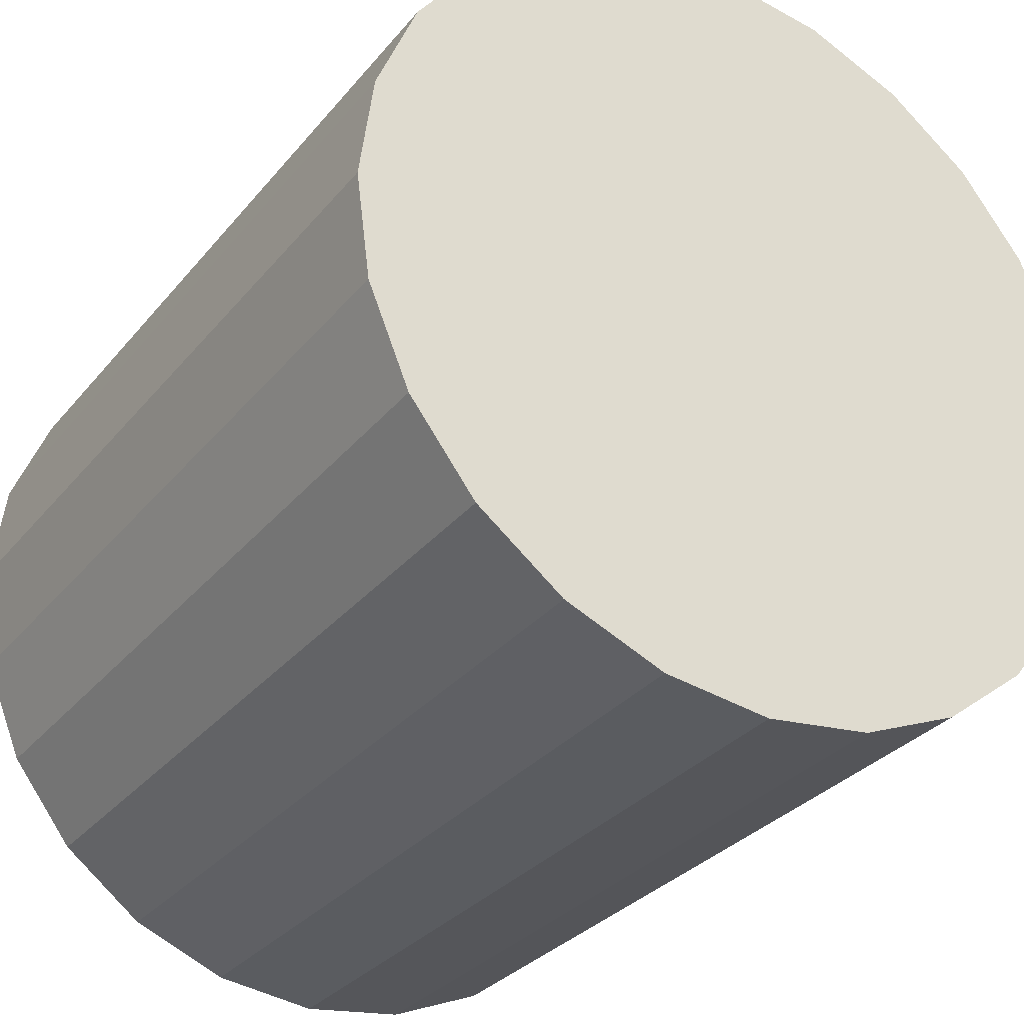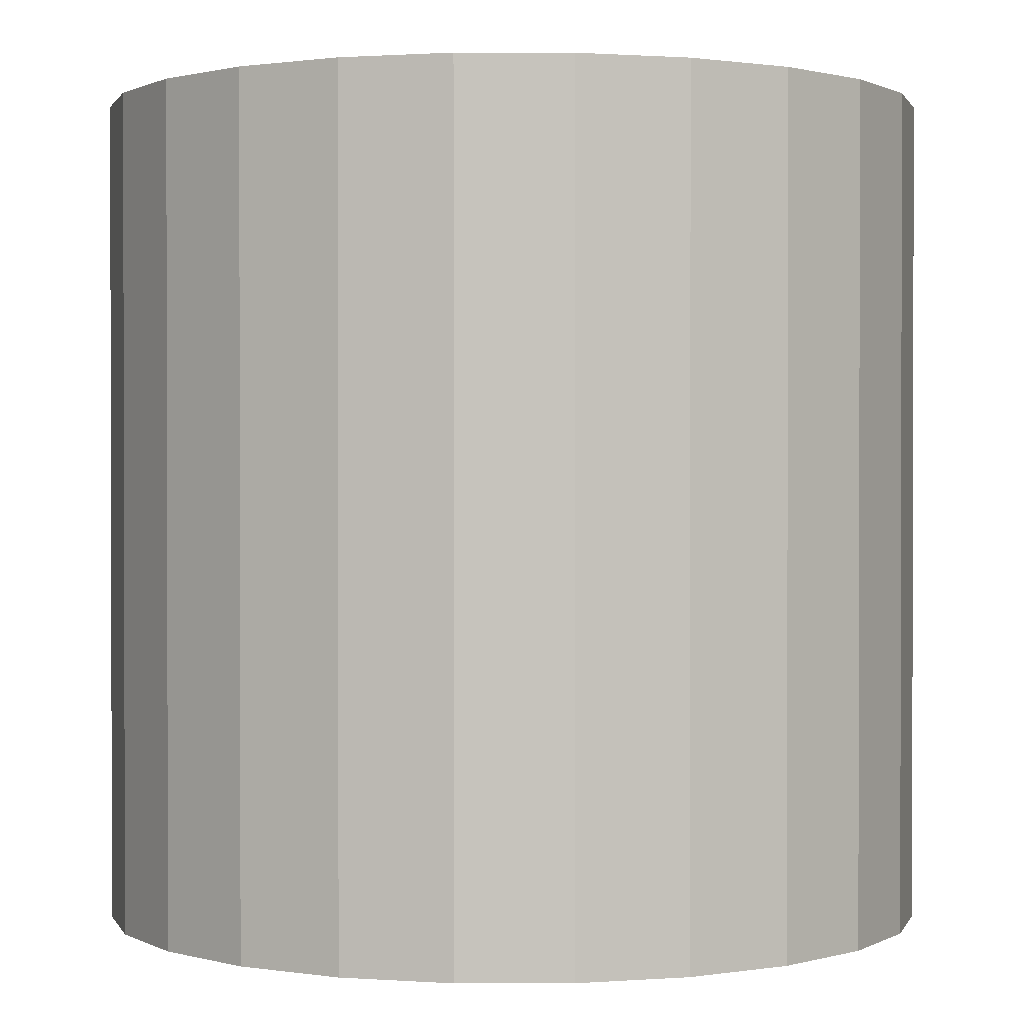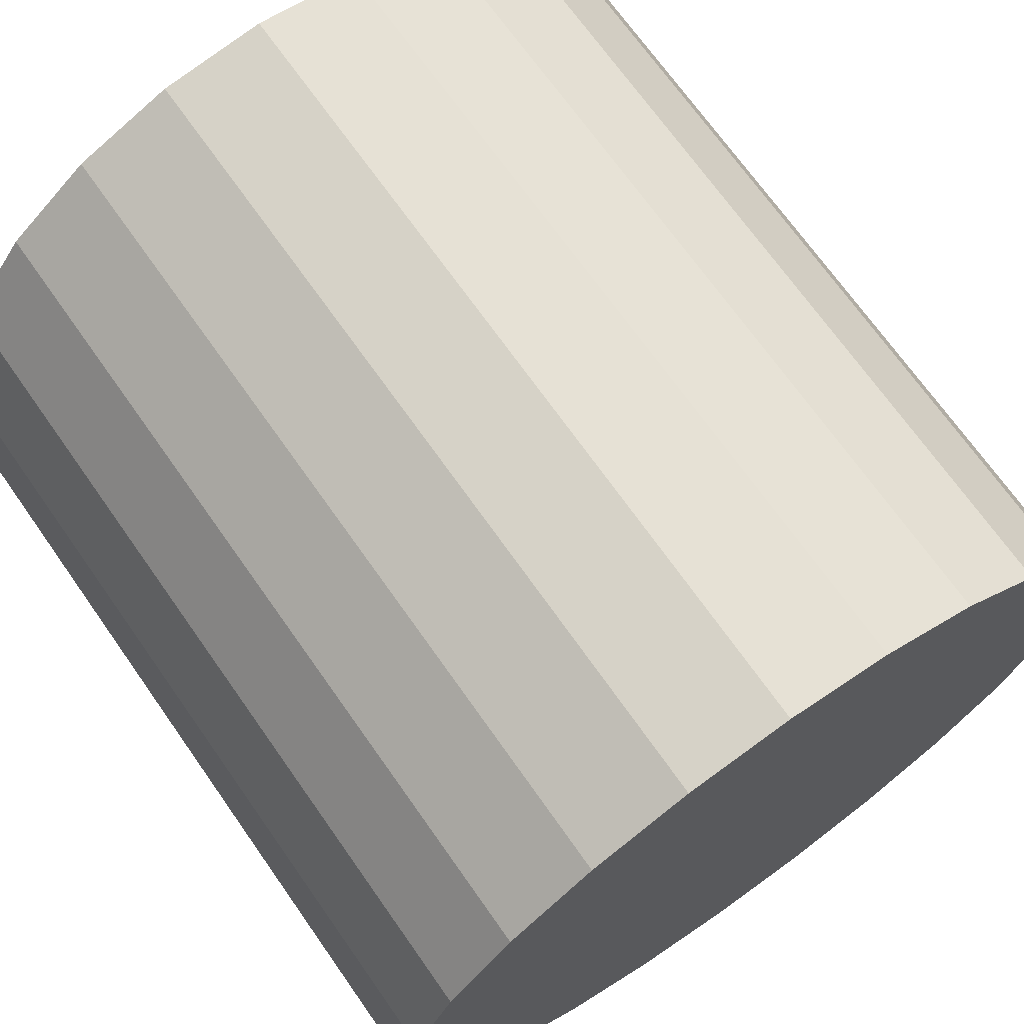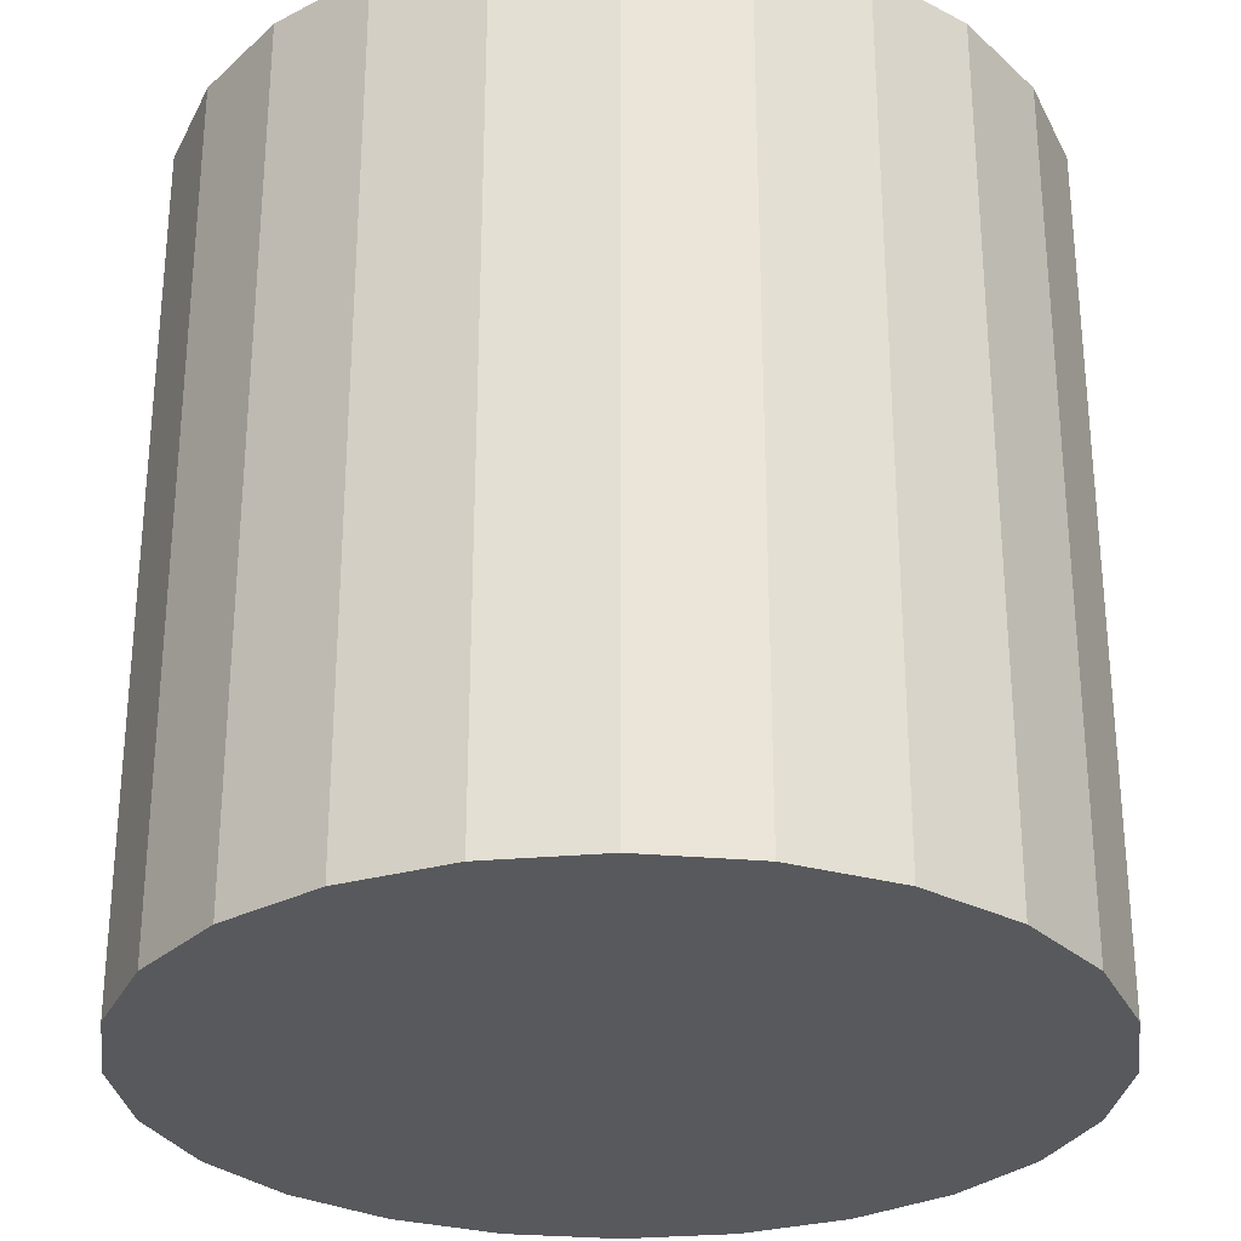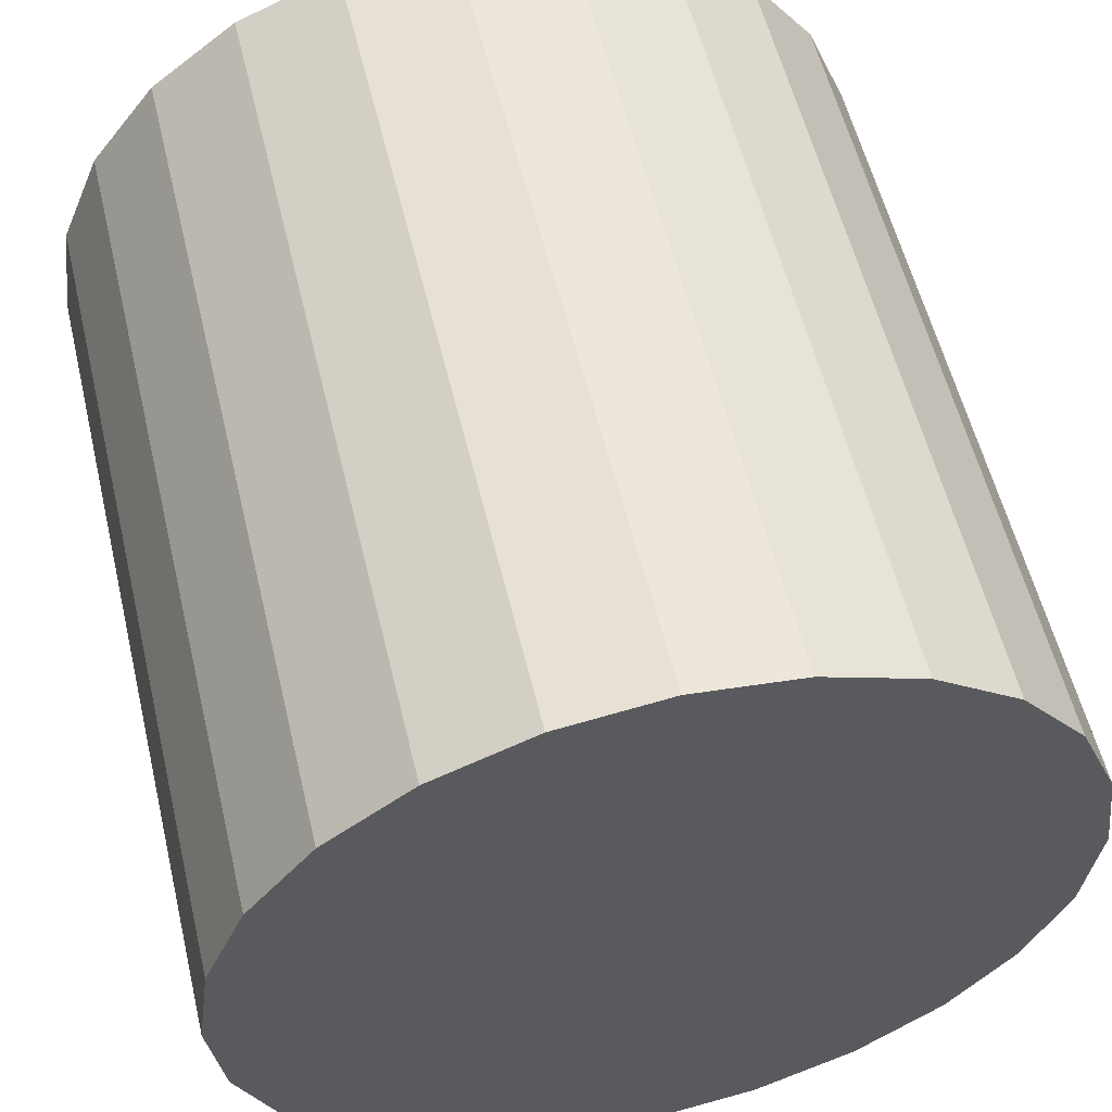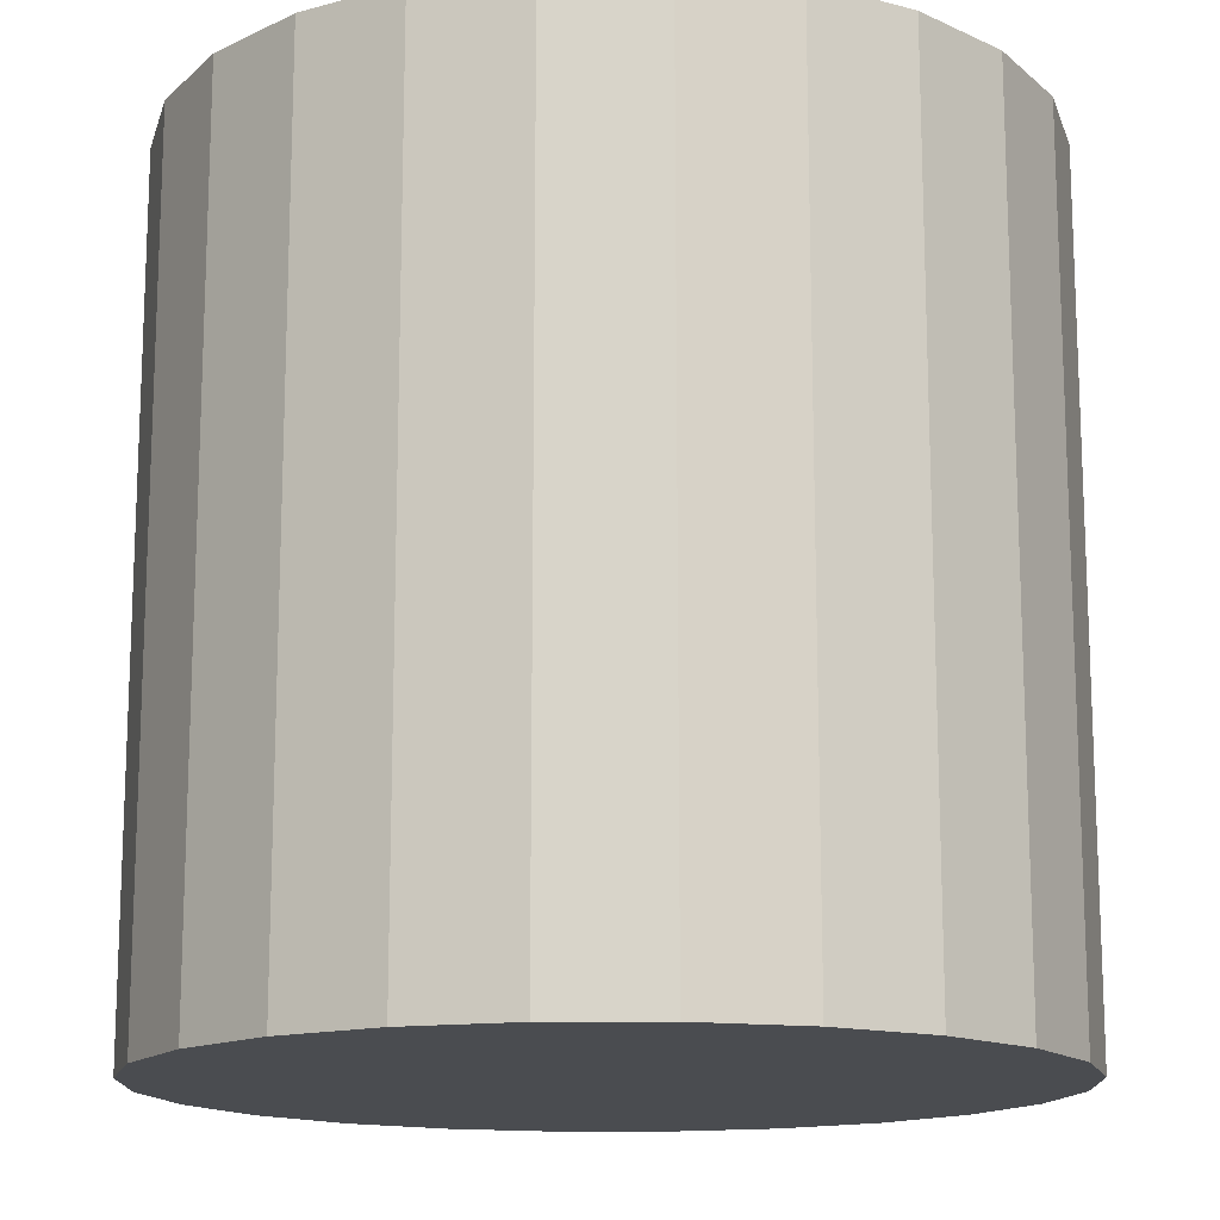
<metadata>
{"format":"obj","ext":"obj","renderer":"f3d","projection":"perspective","resolution":1024,"background":"white","views":[{"elev":-30.8,"azim":148.1,"up":"+Z"},{"elev":0.9,"azim":-82.8,"up":"+Y"},{"elev":70.0,"azim":-35.1,"up":"+Z"},{"elev":-29.2,"azim":-45.0,"up":"+Y"},{"elev":56.4,"azim":-13.4,"up":"+Z"},{"elev":-14.8,"azim":-7.0,"up":"+Y"}]}
</metadata>
<code>
o Cylinder
v 0 -0.5 0.5
v 0 0.5 0.5
v -0.1294 -0.5 0.483
v -0.1294 0.5 0.483
v -0.25 -0.5 0.433
v -0.25 0.5 0.433
v -0.3536 -0.5 0.3536
v -0.3536 0.5 0.3536
v -0.433 -0.5 0.25
v -0.433 0.5 0.25
v -0.483 -0.5 0.1294
v -0.483 0.5 0.1294
v -0.5 -0.5 0
v -0.5 0.5 0
v -0.483 -0.5 -0.1294
v -0.483 0.5 -0.1294
v -0.433 -0.5 -0.25
v -0.433 0.5 -0.25
v -0.3536 -0.5 -0.3536
v -0.3536 0.5 -0.3536
v -0.25 -0.5 -0.433
v -0.25 0.5 -0.433
v -0.1294 -0.5 -0.483
v -0.1294 0.5 -0.483
v 0 -0.5 -0.5
v 0 0.5 -0.5
v 0.1294 -0.5 -0.483
v 0.1294 0.5 -0.483
v 0.25 -0.5 -0.433
v 0.25 0.5 -0.433
v 0.3536 -0.5 -0.3536
v 0.3536 0.5 -0.3536
v 0.433 -0.5 -0.25
v 0.433 0.5 -0.25
v 0.483 -0.5 -0.1294
v 0.483 0.5 -0.1294
v 0.5 -0.5 0
v 0.5 0.5 0
v 0.483 -0.5 0.1294
v 0.483 0.5 0.1294
v 0.433 -0.5 0.25
v 0.433 0.5 0.25
v 0.3536 -0.5 0.3536
v 0.3536 0.5 0.3536
v 0.25 -0.5 0.433
v 0.25 0.5 0.433
v 0.1294 -0.5 0.483
v 0.1294 0.5 0.483
f 1 2 4 3
f 3 4 6 5
f 5 6 8 7
f 7 8 10 9
f 9 10 12 11
f 11 12 14 13
f 13 14 16 15
f 15 16 18 17
f 17 18 20 19
f 19 20 22 21
f 21 22 24 23
f 23 24 26 25
f 25 26 28 27
f 27 28 30 29
f 29 30 32 31
f 31 32 34 33
f 33 34 36 35
f 35 36 38 37
f 37 38 40 39
f 39 40 42 41
f 41 42 44 43
f 43 44 46 45
f 4 2 48 46 44 42 40 38 36 34 32 30 28 26 24 22 20 18 16 14 12 10 8 6
f 45 46 48 47
f 47 48 2 1
f 1 3 5 7 9 11 13 15 17 19 21 23 25 27 29 31 33 35 37 39 41 43 45 47

</code>
